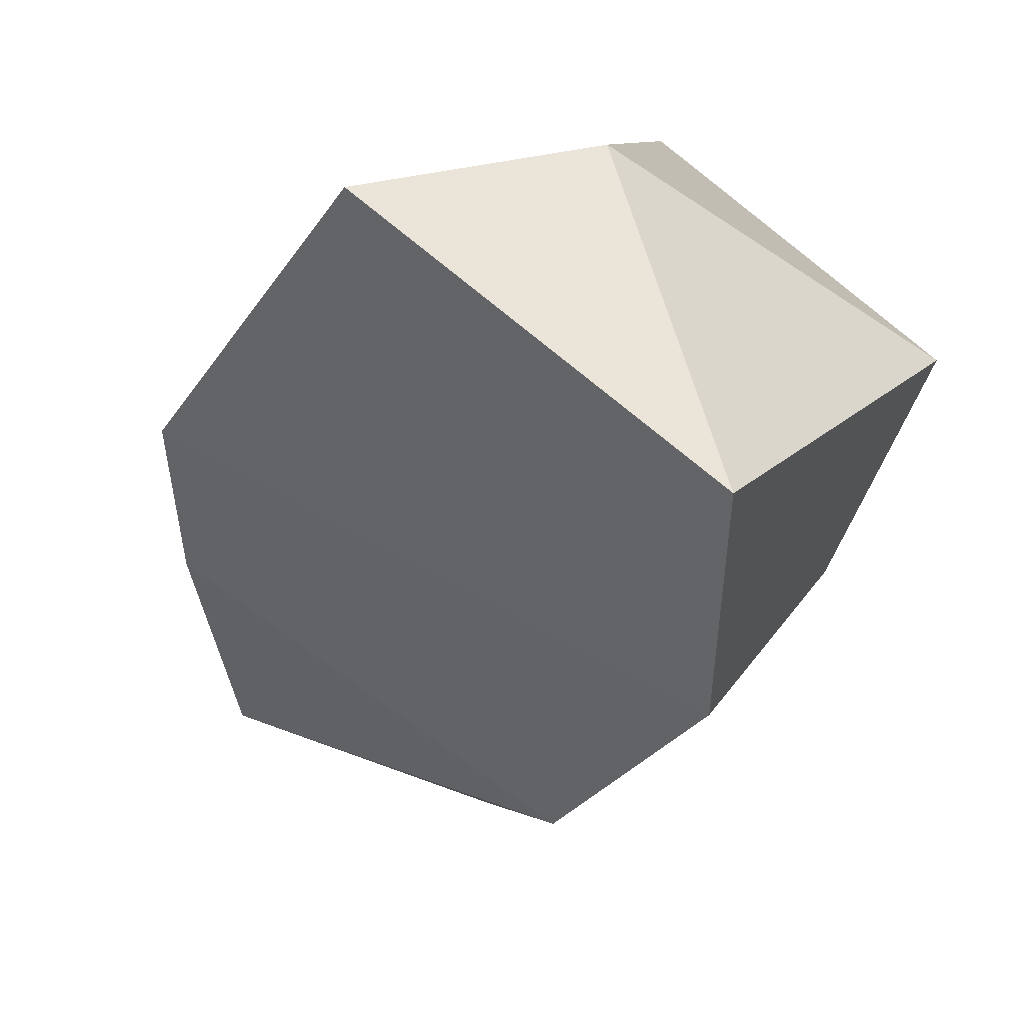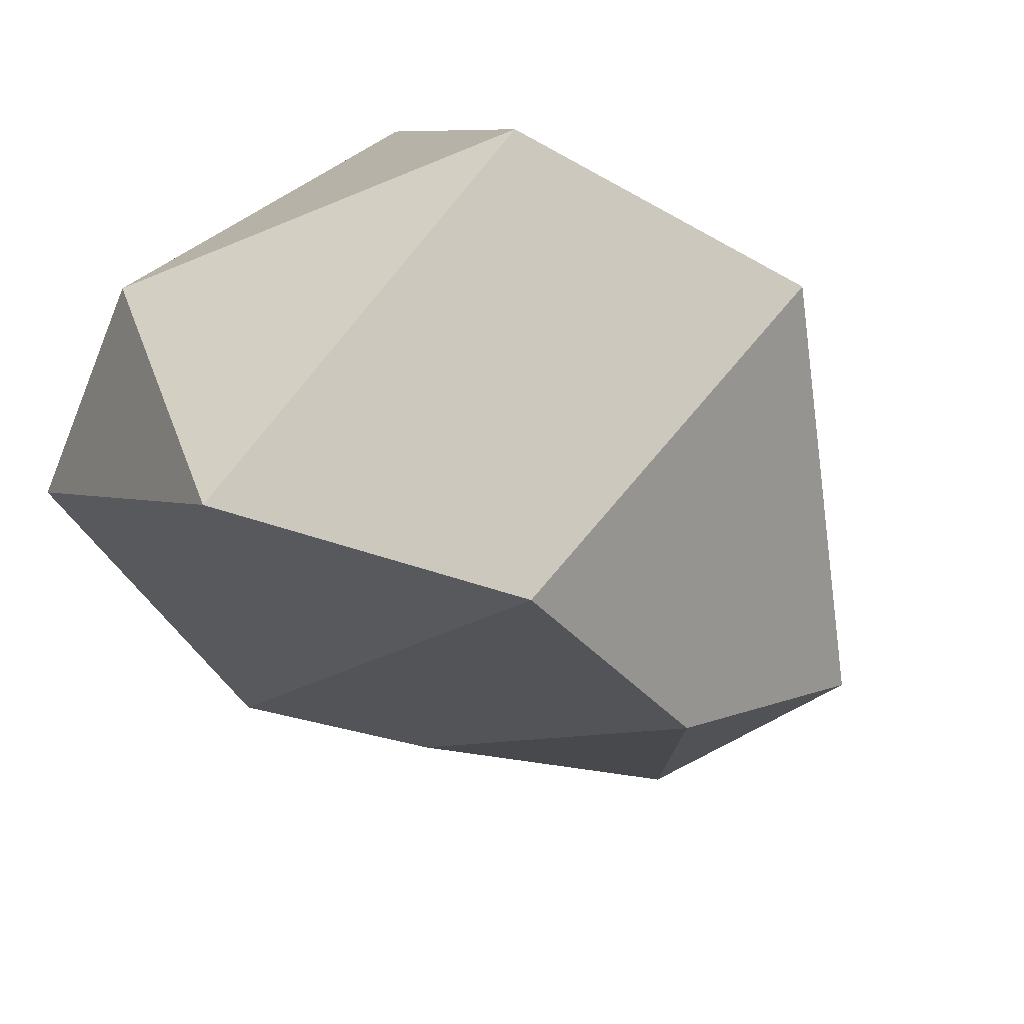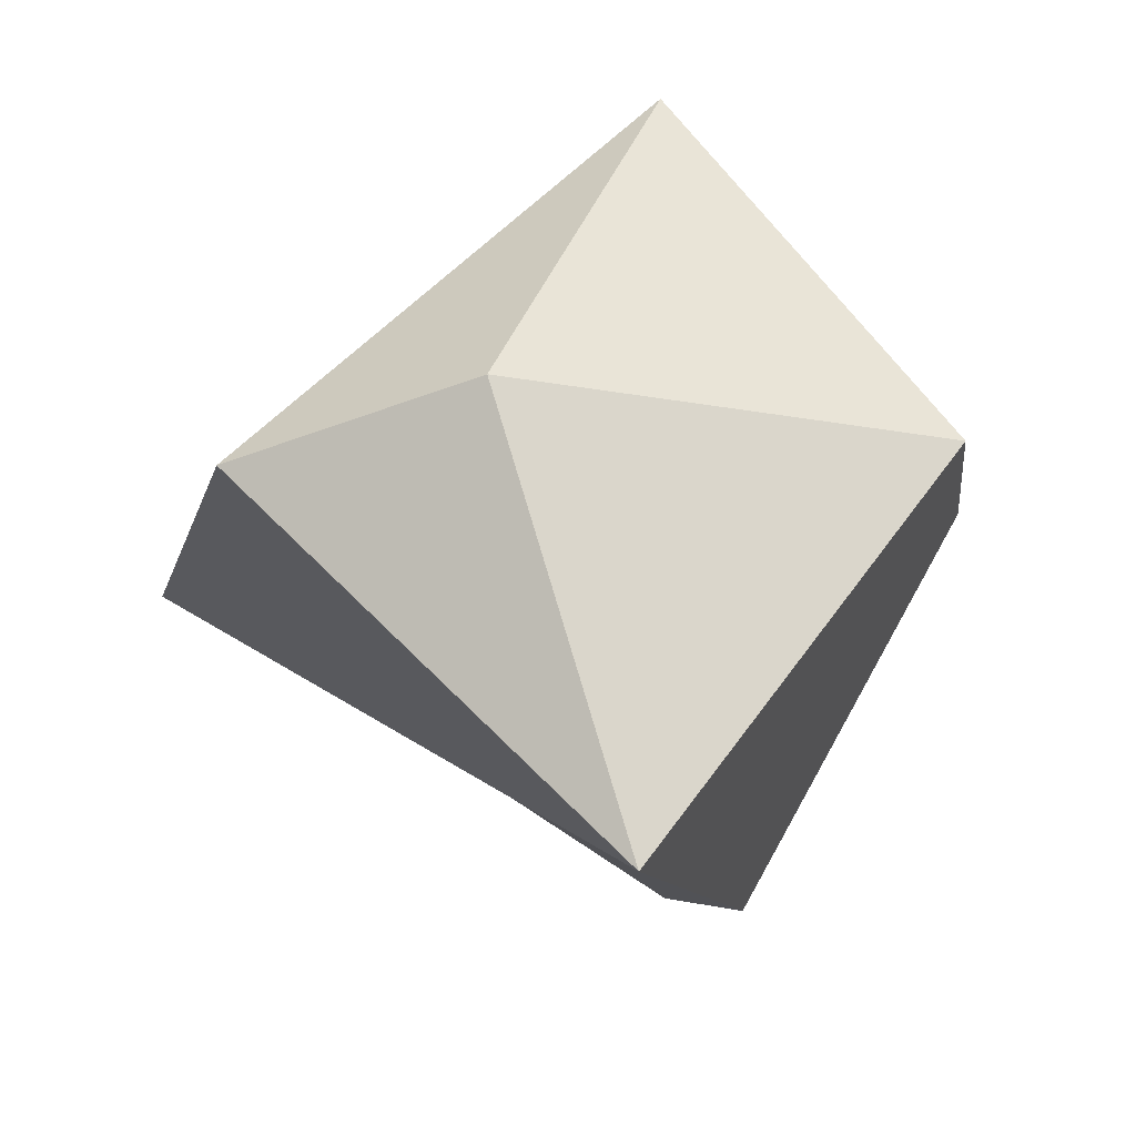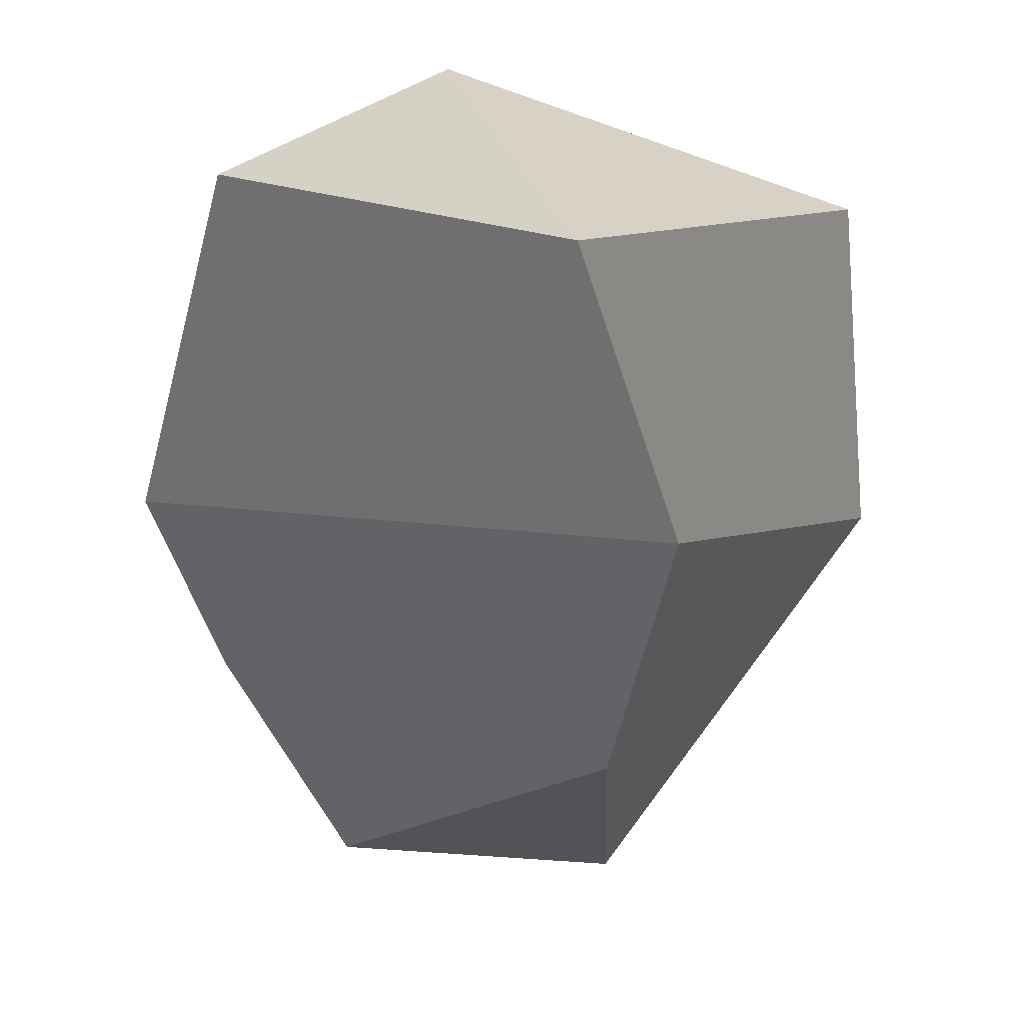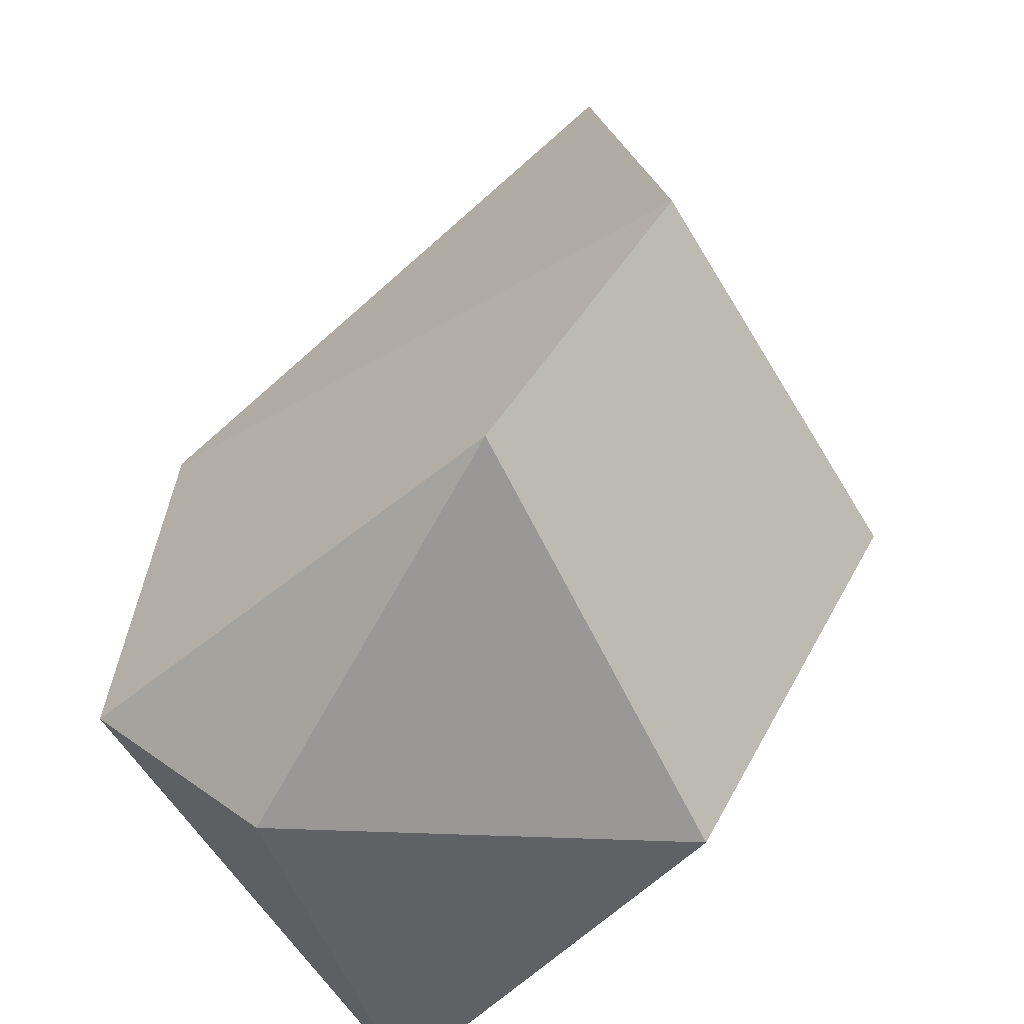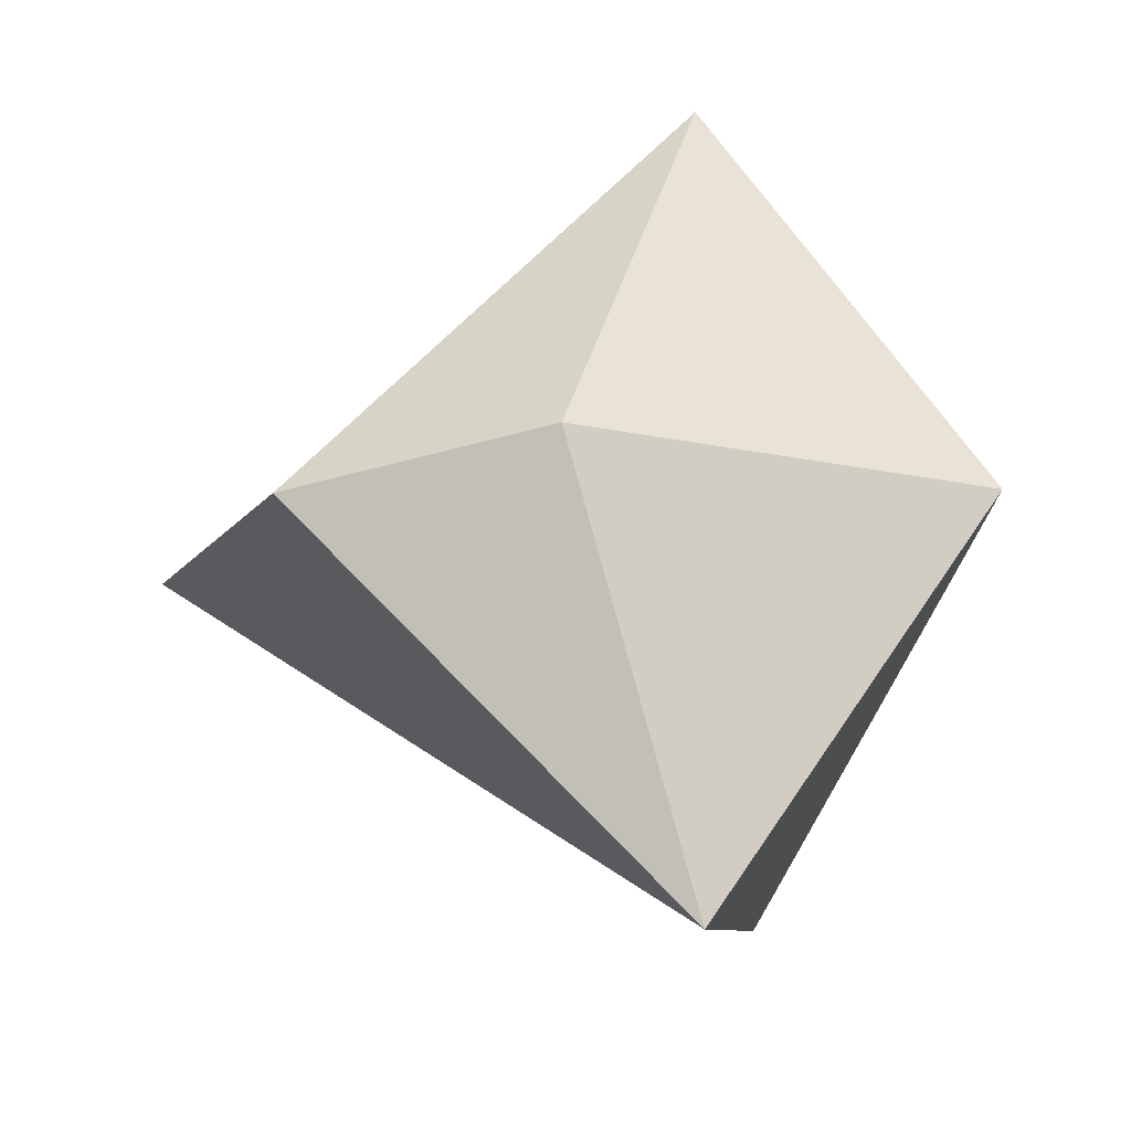
<metadata>
{"format":"obj","ext":"obj","renderer":"f3d","projection":"perspective","resolution":1024,"background":"white","views":[{"elev":-47.9,"azim":-28.7,"up":"+Z"},{"elev":-50.6,"azim":34.0,"up":"+Z"},{"elev":-20.7,"azim":-10.5,"up":"+Z"},{"elev":-66.4,"azim":-10.7,"up":"+Z"},{"elev":43.2,"azim":11.8,"up":"+Z"},{"elev":-15.5,"azim":-17.8,"up":"+Z"}]}
</metadata>
<code>
g default
v -0.07378 -0.6158 -0.6372
v -0.5579 -0.4543 -0.1122
v 0.01336 -0.3868 0.4905
v 0.3579 -0.555 -0.05112
v 0.1477 -0.2048 -0.5714
v -0.5947 0.08469 -0.08952
v 0.1836 0.0584 0.5733
v 0.5215 -0.02622 0.07095
v 0.1389 0.2149 -0.4502
v -0.4372 0.3613 -0.03816
v -0.03687 0.6392 0.3092
v 0.2252 0.5888 -0.07954
v -0.2583 -0.6534 -0.05539
v -0.1893 0.699 0.02697
g pSphere1
f 1 2 6 5
f 2 3 7 6
f 3 4 8 7
f 4 1 5 8
f 5 6 10 9
f 6 7 11 10
f 7 8 12 11
f 8 5 9 12
f 2 1 13
f 3 2 13
f 4 3 13
f 1 4 13
f 9 10 14
f 10 11 14
f 11 12 14
f 12 9 14

</code>
